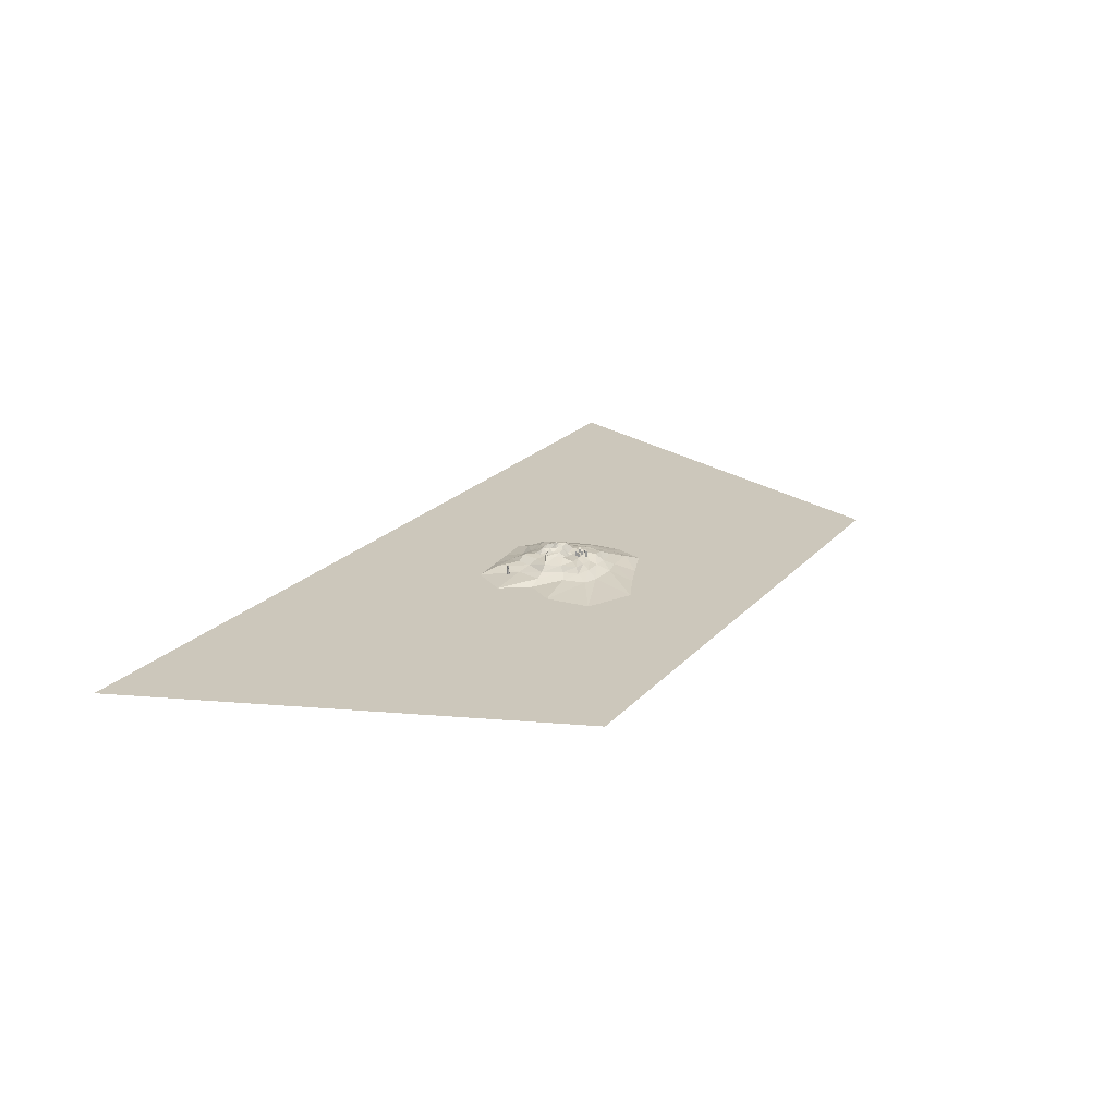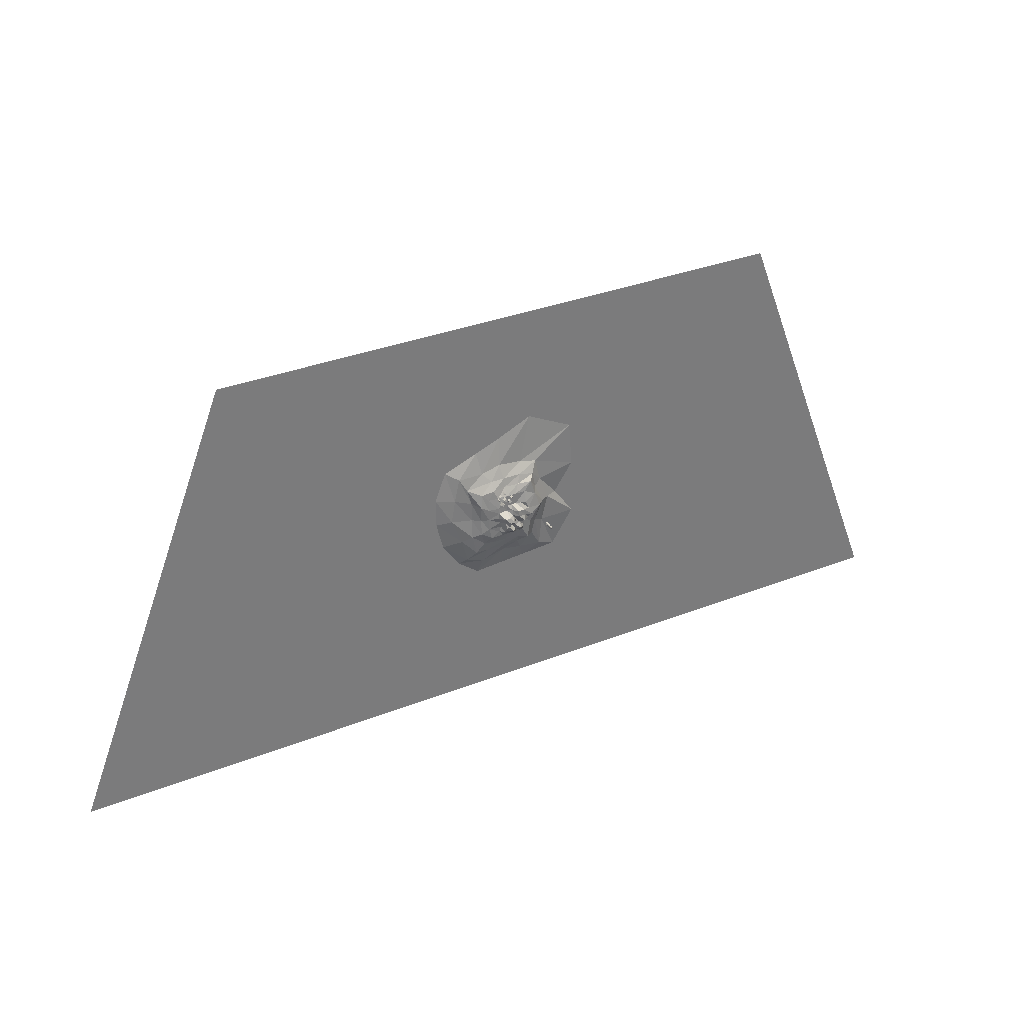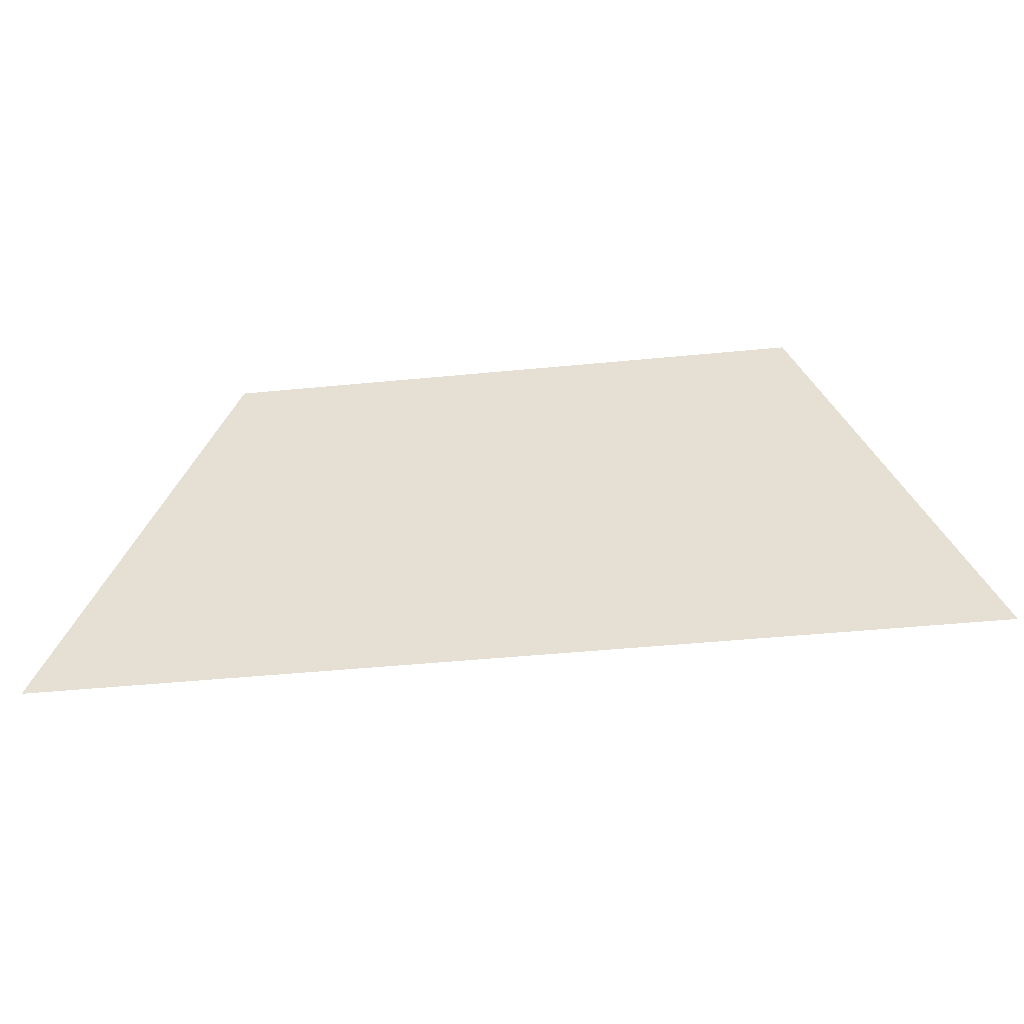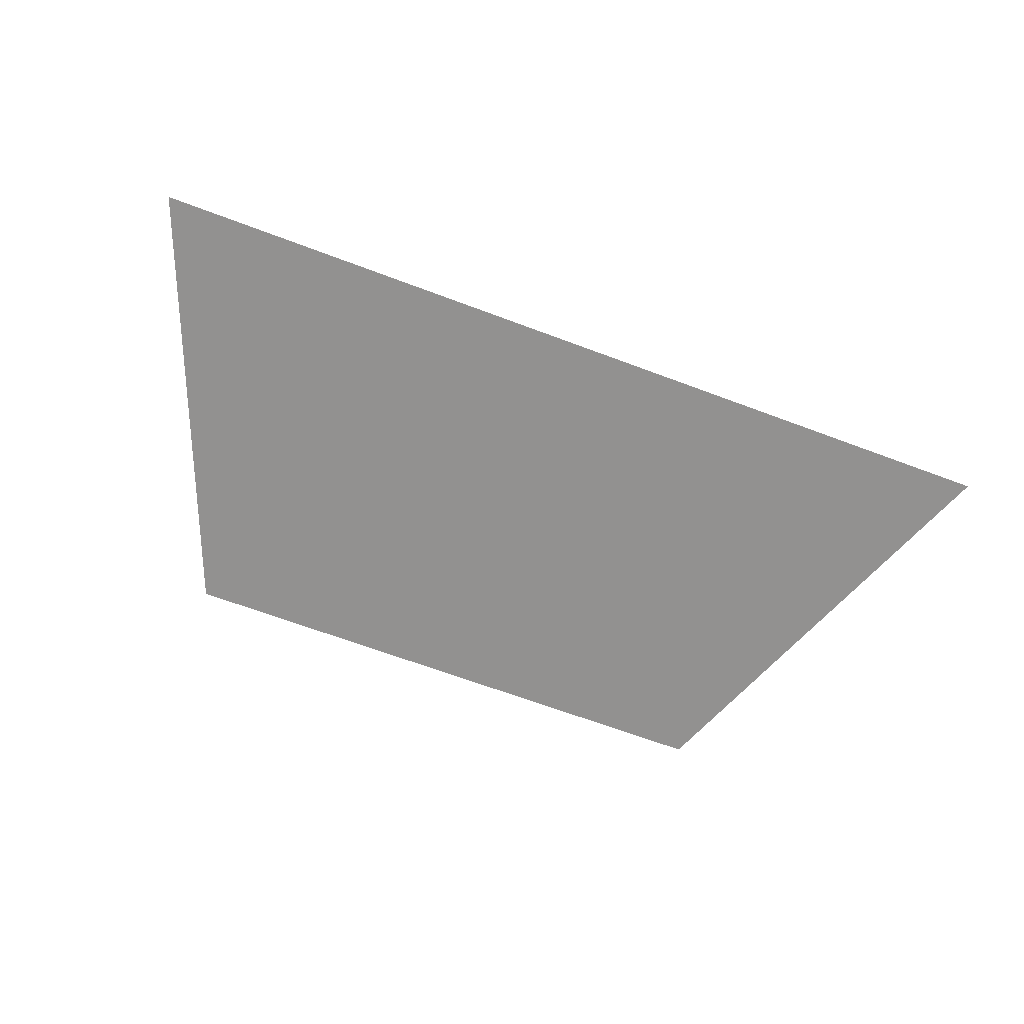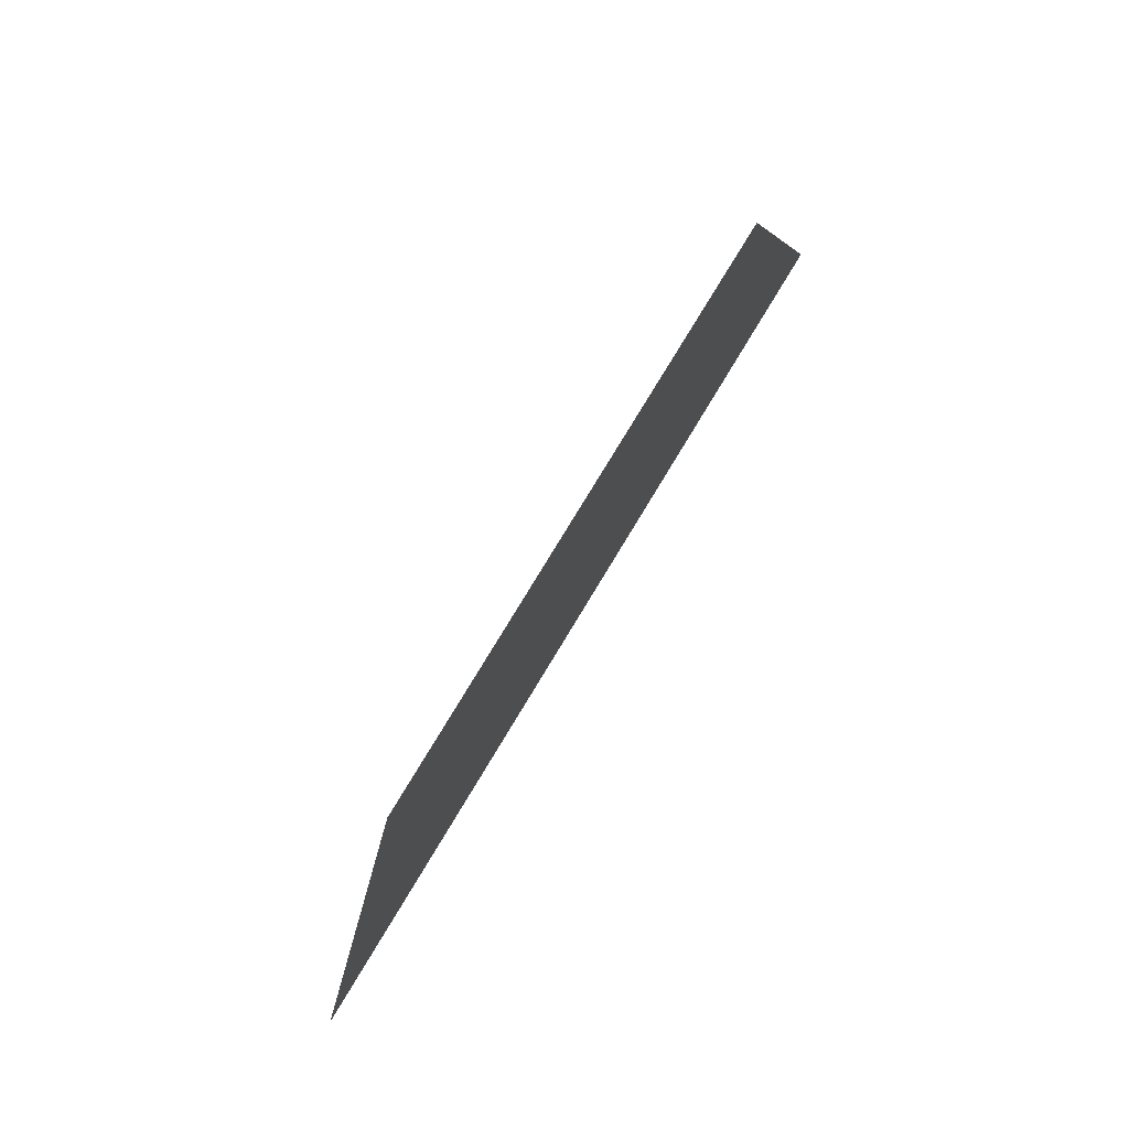
<metadata>
{"format":"obj","ext":"obj","renderer":"f3d","projection":"perspective","resolution":1024,"background":"white","views":[{"elev":21.6,"azim":-60.3,"up":"+Y"},{"elev":33.1,"azim":151.5,"up":"+Z"},{"elev":-47.9,"azim":6.2,"up":"+Z"},{"elev":-66.1,"azim":159.3,"up":"+Y"},{"elev":76.2,"azim":-59.0,"up":"+Z"}]}
</metadata>
<code>
o Plane
v 24.04 -0.1192 18.26
v -25.16 -0.1192 18.26
v 38.15 -0.1192 -17.63
v -39.27 -0.1192 -17.63
v -13.7 -0.1192 -17.63
v -13.87 -0.1192 18.26
v 13.83 -0.1192 18.26
v 13.98 -0.1192 -17.63
f 5 4 2
f 5 2 6
f 8 5 6
f 8 6 7
f 7 1 3
f 7 3 8
o Cylinder
v -4.37 0.1536 -2.611
v -4.367 0.8266 -2.538
v -4.259 0.1536 -2.565
v -4.308 0.8266 -2.514
v -4.213 0.1536 -2.455
v -4.283 0.8266 -2.455
v -4.259 0.1536 -2.344
v -4.308 0.8266 -2.395
v -4.37 0.1536 -2.298
v -4.367 0.8266 -2.371
v -4.481 0.1536 -2.344
v -4.426 0.8266 -2.395
v -4.527 0.1536 -2.455
v -4.45 0.8251 -2.455
v -4.481 0.1536 -2.565
v -4.426 0.8266 -2.514
v -4.367 0.8669 -2.552
v -4.298 0.8669 -2.523
v -4.27 0.8669 -2.455
v -4.298 0.8669 -2.386
v -4.367 0.8669 -2.357
v -4.436 0.8669 -2.386
v -4.464 0.8669 -2.455
v -4.436 0.8669 -2.523
v -4.367 1.024 -2.552
v -4.298 1.024 -2.523
v -4.27 1.024 -2.455
v -4.298 1.024 -2.386
v -4.367 1.024 -2.357
v -4.436 1.024 -2.386
v -4.464 1.024 -2.455
v -4.436 1.024 -2.523
v -4.367 1.061 -2.552
v -4.298 1.061 -2.523
v -4.27 1.061 -2.455
v -4.298 1.061 -2.386
v -4.367 1.061 -2.357
v -4.436 1.061 -2.386
v -4.464 1.061 -2.455
v -4.436 1.061 -2.523
v -4.367 1.107 -2.477
v -4.351 1.107 -2.47
v -4.345 1.107 -2.455
v -4.351 1.107 -2.439
v -4.367 1.107 -2.432
v -4.383 1.107 -2.439
v -4.389 1.107 -2.455
v -4.383 1.107 -2.47
f 9 10 12
f 9 12 11
f 11 12 14
f 11 14 13
f 13 14 16
f 13 16 15
f 15 16 18
f 15 18 17
f 17 18 20
f 17 20 19
f 19 20 22
f 19 22 21
f 22 20 30
f 22 30 31
f 10 9 23
f 10 23 24
f 21 22 24
f 21 24 23
f 29 28 36
f 29 36 37
f 24 22 31
f 24 31 32
f 10 24 32
f 10 32 25
f 14 12 26
f 14 26 27
f 16 14 27
f 16 27 28
f 12 10 25
f 12 25 26
f 18 16 28
f 18 28 29
f 20 18 29
f 20 29 30
f 38 37 45
f 38 45 46
f 32 31 39
f 32 39 40
f 28 27 35
f 28 35 36
f 31 30 38
f 31 38 39
f 27 26 34
f 27 34 35
f 30 29 37
f 30 37 38
f 25 32 40
f 25 40 33
f 26 25 33
f 26 33 34
f 47 46 54
f 47 54 55
f 33 40 48
f 33 48 41
f 34 33 41
f 34 41 42
f 37 36 44
f 37 44 45
f 40 39 47
f 40 47 48
f 36 35 43
f 36 43 44
f 39 38 46
f 39 46 47
f 35 34 42
f 35 42 43
f 50 49 56
f 50 56 55
f 50 55 51
f 55 54 51
f 54 52 51
f 54 53 52
f 43 42 50
f 43 50 51
f 46 45 53
f 46 53 54
f 41 48 56
f 41 56 49
f 42 41 49
f 42 49 50
f 45 44 52
f 45 52 53
f 48 47 55
f 48 55 56
f 44 43 51
f 44 51 52
o Cube.007
v 0.3634 1.205 2.676
v 0.2564 1.193 2.582
v 0.3509 1.193 2.475
v 0.458 1.205 2.569
v 0.3634 1.41 2.676
v 0.2564 1.458 2.582
v 0.3509 1.458 2.475
v 0.458 1.41 2.569
f 58 57 61
f 58 61 62
f 62 63 59
f 62 59 58
f 63 64 60
f 63 60 59
f 57 60 64
f 57 64 61
f 64 63 62
f 64 62 61
o Cube.006
v 0.673 1.261 2.559
v 0.5555 1.244 2.391
v 0.7235 1.244 2.274
v 0.841 1.261 2.442
v 0.673 1.555 2.559
v 0.5555 1.624 2.391
v 0.7235 1.624 2.274
v 0.841 1.555 2.442
f 66 65 69
f 66 69 70
f 70 71 67
f 70 67 66
f 71 72 68
f 71 68 67
f 65 68 72
f 65 72 69
f 72 71 70
f 72 70 69
o Cube.005
v -0.1687 1.386 2.209
v -0.2933 1.374 2.278
v -0.3631 1.374 2.154
v -0.2385 1.386 2.084
v -0.1687 1.59 2.209
v -0.2933 1.639 2.278
v -0.3631 1.639 2.154
v -0.2385 1.59 2.084
f 74 73 77
f 74 77 78
f 78 79 75
f 78 75 74
f 79 80 76
f 79 76 75
f 73 76 80
f 73 80 77
f 80 79 78
f 80 78 77
o Cube.004
v 0.8968 1.381 2.086
v 1.028 1.369 2.142
v 0.9715 1.369 2.274
v 0.8403 1.381 2.217
v 0.8968 1.586 2.086
v 1.028 1.634 2.142
v 0.9715 1.634 2.274
v 0.8403 1.586 2.217
f 82 81 85
f 82 85 86
f 86 87 83
f 86 83 82
f 87 88 84
f 87 84 83
f 81 84 88
f 81 88 85
f 88 87 86
f 88 86 85
o Cube.003
v 0.2515 1.395 2.134
v 0.4175 1.377 2.014
v 0.5378 1.377 2.18
v 0.3718 1.395 2.3
v 0.2515 1.688 2.134
v 0.4175 1.757 2.014
v 0.5378 1.757 2.18
v 0.3718 1.688 2.3
f 90 89 93
f 90 93 94
f 94 95 91
f 94 91 90
f 95 96 92
f 95 92 91
f 89 92 96
f 89 96 93
f 96 95 94
f 96 94 93
o Cube.002
v 0.5268 1.444 1.809
v 0.6509 1.426 1.646
v 0.8141 1.426 1.77
v 0.6899 1.444 1.933
v 0.5268 1.737 1.809
v 0.6509 1.806 1.646
v 0.8141 1.806 1.77
v 0.6899 1.737 1.933
f 98 97 101
f 98 101 102
f 102 103 99
f 102 99 98
f 103 104 100
f 103 100 99
f 97 100 104
f 97 104 101
f 104 103 102
f 104 102 101
o Cube.001_Cube
v -0.06701 1.383 2.051
v -0.1597 1.366 1.868
v 0.0232 1.366 1.775
v 0.1159 1.383 1.958
v -0.06701 1.677 2.051
v -0.1597 1.746 1.868
v 0.0232 1.746 1.775
v 0.1159 1.677 1.958
f 106 105 109
f 106 109 110
f 110 111 107
f 110 107 106
f 111 112 108
f 111 108 107
f 105 108 112
f 105 112 109
f 112 111 110
f 112 110 109
o Cube_Cube.001
v -6.596 -0.00735 6.634
v -5.118 -0.00735 -4.816
v 4.048 -0.00735 -4.055
v 5.167 -0.00735 5.235
v -1.553 1.389 2.324
v -1.348 1.389 -1.414
v 1.579 1.389 -1.414
v 1.818 1.279 2.324
v -2.121 1.645 0.06324
v -2.545 0.8424 -2.442
v -5.271 -0.00735 0.4549
v -2.607 0.8424 3.48
v 0.1325 1.389 -1.414
v 2.757 0.8424 -2.87
v 0.1325 -0.00735 -5.246
v 1.818 1.389 0.4549
v 3.466 0.6203 3.401
v 6.083 -0.00735 0.4549
v 0.1325 1.389 2.324
v 0.1325 -0.00735 7.24
v -3.642 0.767 0.4549
v 0.1325 0.8424 -2.87
v 3.131 0.6959 0.4549
v 0.1325 0.8424 3.779
v 0.1325 1.98 0.4549
v -1.553 1.389 -0.4798
v -3.522 0.4175 -4.059
v -6.875 -0.00735 2.845
v -2.21 1.267 3.052
v 0.9755 1.389 -1.414
v 3.436 0.4175 -3.597
v -2.023 -0.00735 -5.065
v 1.818 1.389 1.39
v 4.085 0.4175 4.507
v 5.498 -0.00735 -1.935
v -0.7104 1.389 2.324
v 2.288 -0.00735 6.374
v -1.553 1.599 1.39
v -1.923 1.267 -2.363
v -6.954 -0.00735 -1.935
v -3.075 0.4175 4.38
v -0.7104 1.389 -1.414
v 2.126 1.105 -1.93
v 2.288 -0.00735 -5.423
v 1.818 1.389 -0.4798
v 2.376 1.12 2.866
v 6.103 -0.00735 2.845
v 0.9755 1.389 2.324
v -2.725 -0.00735 8.558
v -4.292 0.4175 0.4549
v -3.082 1.267 0.4549
v -2.866 0.8424 2.117
v -2.866 0.8424 -1.207
v 0.000445 0.4175 -3.597
v 0.1325 1.11 -2.142
v -1.146 0.8424 -2.87
v 1.632 0.8424 -2.87
v 4.843 0.4175 0.6239
v 2.475 1.171 0.4549
v 3.131 0.8424 -1.207
v 3.131 0.7175 2.095
v 0.3335 0.4175 4.939
v 0.1325 1.019 3.052
v 1.271 0.8424 3.779
v -1.367 0.8424 3.779
v -0.7104 2.045 0.4549
v 0.9755 1.571 0.4549
v 0.1325 1.389 1.39
v 0.1325 1.98 -0.4798
v -3.754 0.4175 -1.71
v 1.96 0.4175 -4.154
v 4.515 0.4175 2.553
v -1.695 0.3188 4.676
v -0.4725 1.727 -0.4798
v -3.522 0.4175 2.481
v -2.601 1.267 1.753
v -2.21 1.267 -0.8436
v -1.636 0.4516 -3.801
v -1.039 1.214 -2.142
v 1.304 1.026 -2.142
v 3.969 0.5246 -1.571
v 2.475 1.267 -0.8436
v 2.475 1.267 1.753
v 1.96 0.4175 4.507
v 1.304 1.267 3.052
v -1.039 1.113 3.052
v -0.7104 1.389 1.39
v 0.9755 1.521 1.39
v 0.7497 1.446 -0.4798
v -1.451 1.389 -0.9471
v -1.029 1.389 -1.414
v -1.416 1.795 0.2591
v 0.1325 2.102 -0.01246
v -1.837 1.517 -0.2083
v 0.554 1.389 -1.414
v -1.837 1.622 0.7264
v -0.2889 1.389 -1.414
v -0.2889 1.673 0.4549
v 0.554 2.071 0.4549
v 0.1325 1.389 0.9222
v 0.1325 1.776 -0.9471
v -1.013 1.558 -0.4798
v -0.17 1.558 -0.4798
v -0.5915 1.591 -0.01246
v -0.5915 1.558 -0.9471
v -1.132 1.494 1.39
v -0.2889 1.389 1.39
v -0.7104 2.013 0.9222
v 0.554 1.455 1.39
v 0.9755 1.546 0.9222
v 0.4411 2.009 -0.4798
v 0.8626 1.509 -0.01246
v 0.8626 1.417 -0.9471
v -1.021 1.811 -0.9471
v -1.274 1.827 0.8243
v 0.554 1.467 0.9222
v 0.4975 1.73 -0.9471
v -1.214 2.034 -0.1104
v -0.2295 2.081 -0.01246
v -0.2295 1.973 -0.9471
v -0.2889 1.613 0.9222
v 0.5574 1.901 0.09346
f 182 139 114
f 182 114 152
f 183 143 115
f 183 115 156
f 184 146 116
f 184 116 159
f 113 161 185
f 113 185 153
f 226 203 118
f 226 118 202
f 187 162 123
f 187 123 140
f 188 163 133
f 188 133 164
f 189 151 122
f 189 122 165
f 190 166 127
f 190 127 144
f 191 167 134
f 191 134 168
f 192 155 126
f 192 126 169
f 193 170 130
f 193 130 147
f 194 171 135
f 194 135 172
f 195 158 129
f 195 129 173
f 196 174 132
f 196 132 149
f 197 175 136
f 197 136 176
f 198 141 124
f 198 124 177
f 227 204 121
f 227 121 208
f 228 211 137
f 228 137 212
f 229 207 125
f 229 125 213
f 162 182 152
f 162 152 123
f 133 165 182
f 133 182 162
f 165 122 139
f 165 139 182
f 166 183 156
f 166 156 127
f 134 169 183
f 134 183 166
f 169 126 143
f 169 143 183
f 170 184 159
f 170 159 130
f 135 173 184
f 135 184 170
f 173 129 146
f 173 146 184
f 174 185 161
f 174 161 132
f 136 177 185
f 136 185 174
f 177 124 153
f 177 153 185
f 230 214 138
f 230 138 206
f 231 215 186
f 231 186 216
f 232 209 154
f 232 154 217
f 140 113 153
f 140 153 187
f 124 164 187
f 124 187 153
f 164 133 162
f 164 162 187
f 141 188 164
f 141 164 124
f 117 150 188
f 117 188 141
f 208 121 163
f 208 163 188
f 150 208 188
f 163 189 165
f 163 165 133
f 138 189 163
f 206 138 163
f 121 206 163
f 118 151 189
f 202 118 189
f 138 202 189
f 139 190 144
f 139 144 114
f 122 168 190
f 122 190 139
f 168 134 166
f 168 166 190
f 151 191 168
f 151 168 122
f 118 191 151
f 118 154 191
f 118 203 154
f 154 167 191
f 154 125 167
f 154 209 125
f 167 192 169
f 167 169 134
f 125 192 167
f 125 142 192
f 125 207 142
f 142 119 155
f 142 155 192
f 143 193 147
f 143 147 115
f 126 172 193
f 126 193 143
f 172 135 170
f 172 170 193
f 155 194 172
f 155 172 126
f 119 157 194
f 119 194 155
f 157 128 171
f 157 171 194
f 171 195 173
f 171 173 135
f 128 145 195
f 128 195 171
f 145 120 158
f 145 158 195
f 146 196 149
f 146 149 116
f 129 176 196
f 129 196 146
f 176 136 174
f 176 174 196
f 158 197 176
f 158 176 129
f 120 160 197
f 120 197 158
f 160 131 175
f 160 175 197
f 175 198 177
f 175 177 136
f 131 148 198
f 131 198 175
f 148 117 141
f 148 141 198
f 218 150 117
f 199 218 117
f 148 199 117
f 219 199 148
f 180 219 148
f 131 180 148
f 233 210 178
f 233 178 220
f 221 180 131
f 200 221 131
f 160 200 131
f 120 145 200
f 120 200 160
f 128 179 222
f 145 128 222
f 145 222 200
f 234 223 181
f 234 181 205
f 157 201 224
f 128 157 224
f 128 224 179
f 119 142 225
f 157 119 225
f 157 225 201
f 214 226 202
f 214 202 138
f 186 217 226
f 186 226 214
f 217 154 203
f 217 203 226
f 218 227 208
f 218 208 150
f 199 220 227
f 199 227 218
f 220 178 204
f 220 204 227
f 221 228 212
f 221 212 180
f 200 222 228
f 200 228 221
f 222 179 211
f 222 211 228
f 223 229 213
f 223 213 181
f 201 225 229
f 201 229 223
f 225 142 207
f 225 207 229
f 204 230 206
f 204 206 121
f 178 216 230
f 178 230 204
f 216 186 214
f 216 214 230
f 210 231 216
f 210 216 178
f 137 205 231
f 137 231 210
f 205 181 215
f 205 215 231
f 215 232 217
f 215 217 186
f 181 213 232
f 181 232 215
f 213 125 209
f 213 209 232
f 219 233 220
f 219 220 199
f 180 212 233
f 180 233 219
f 212 137 210
f 212 210 233
f 211 234 205
f 211 205 137
f 179 224 234
f 179 234 211
f 224 201 223
f 224 223 234

</code>
